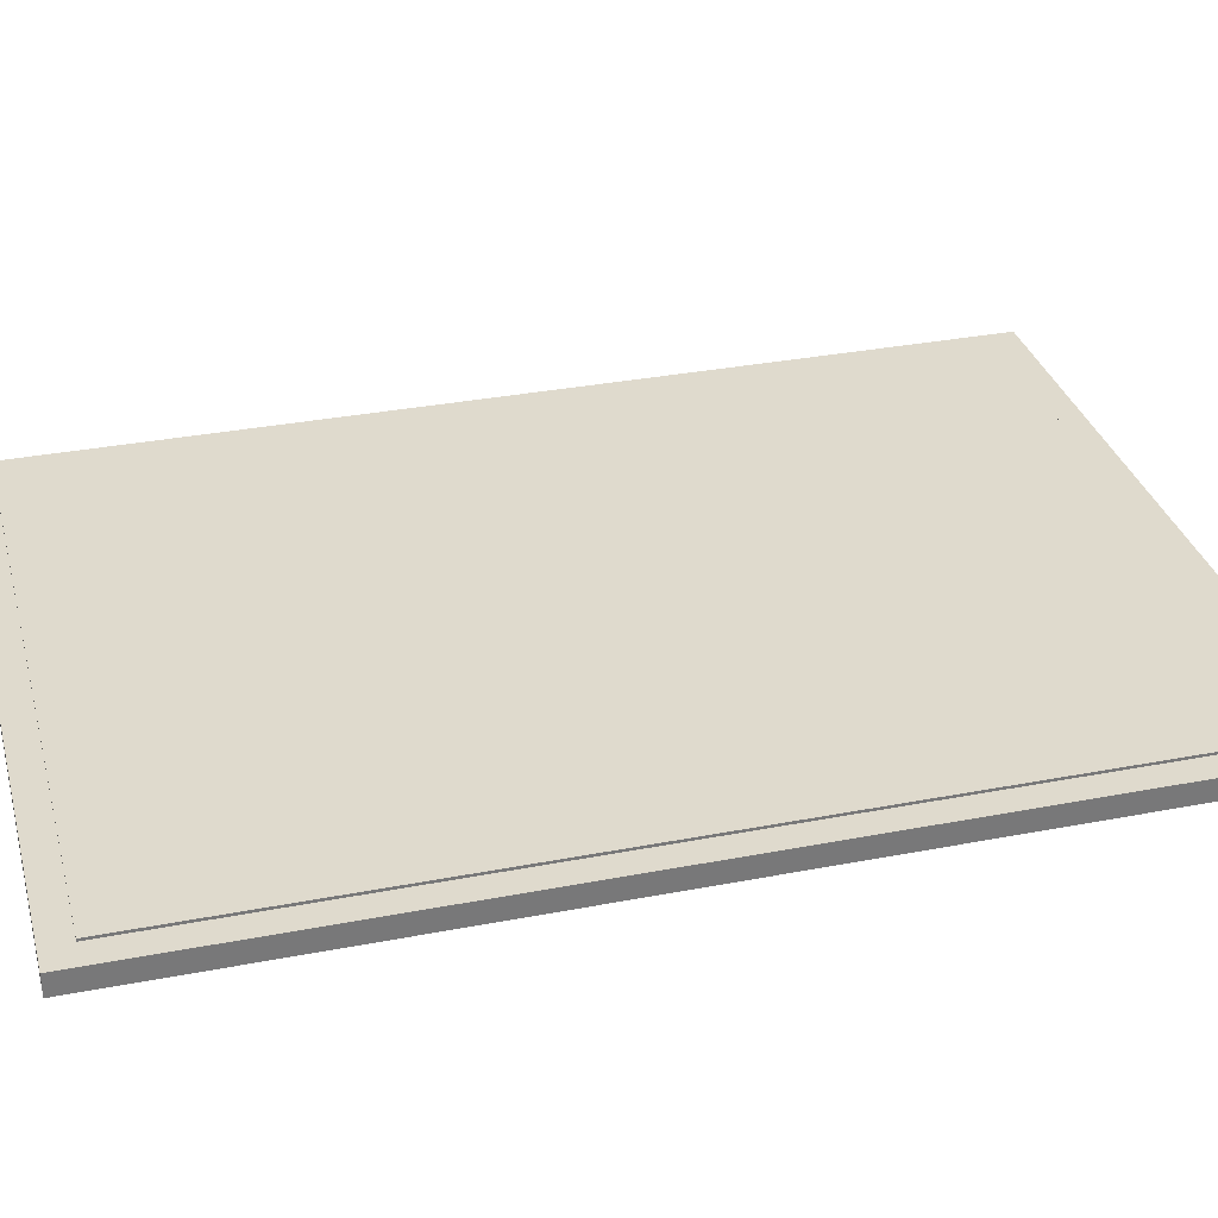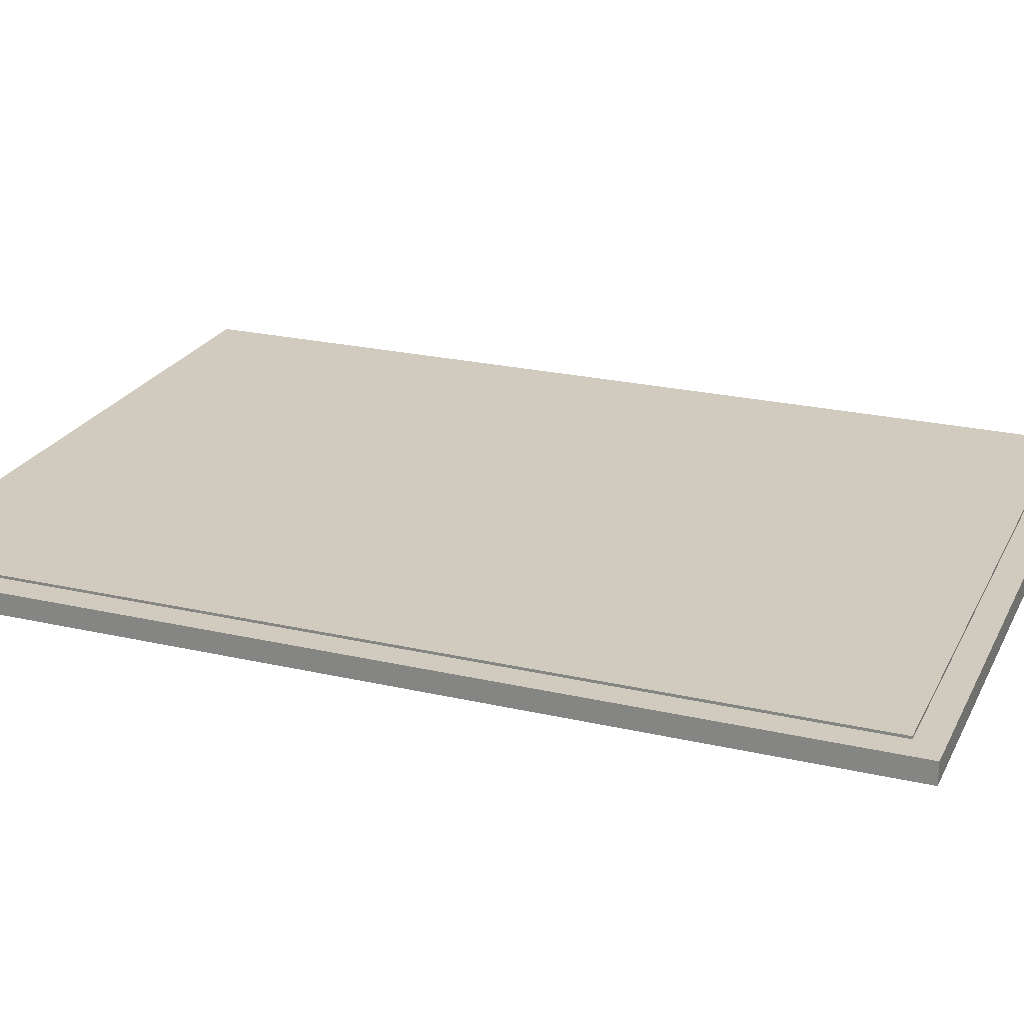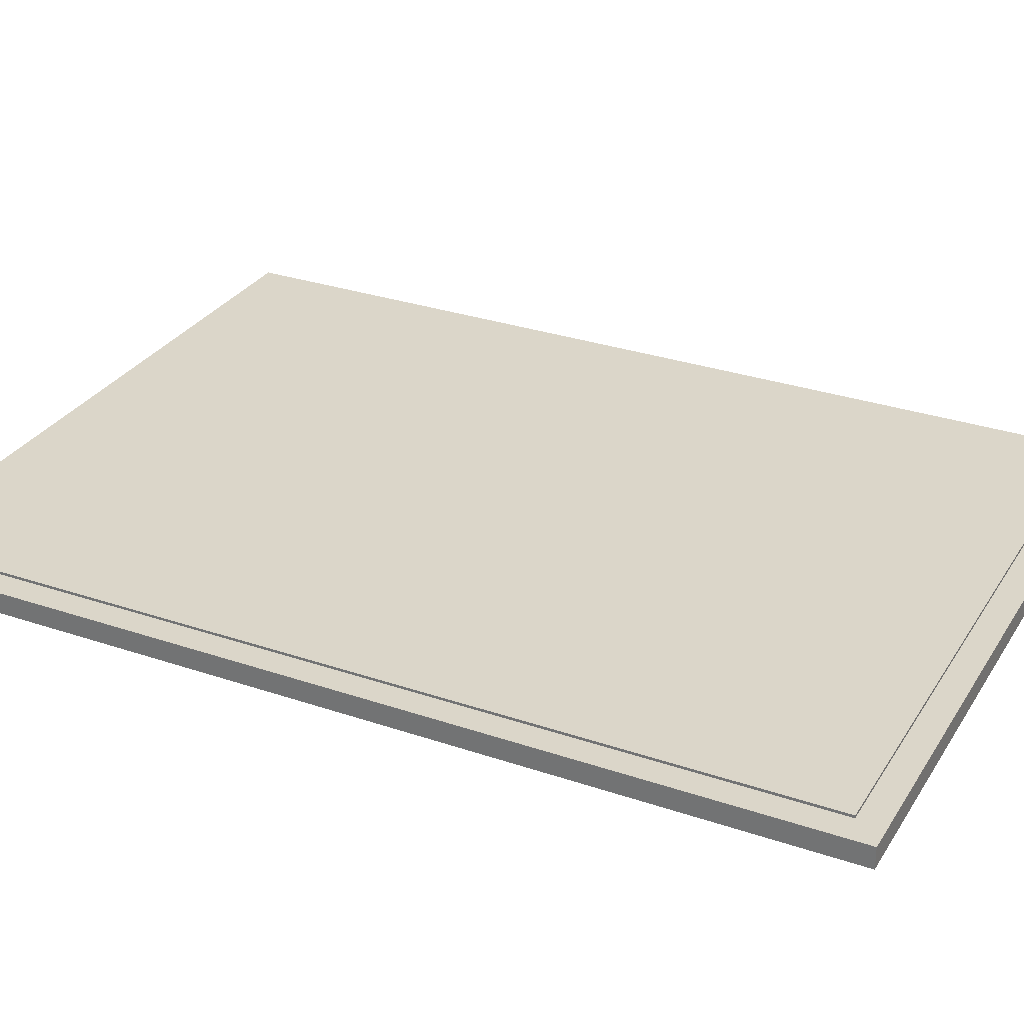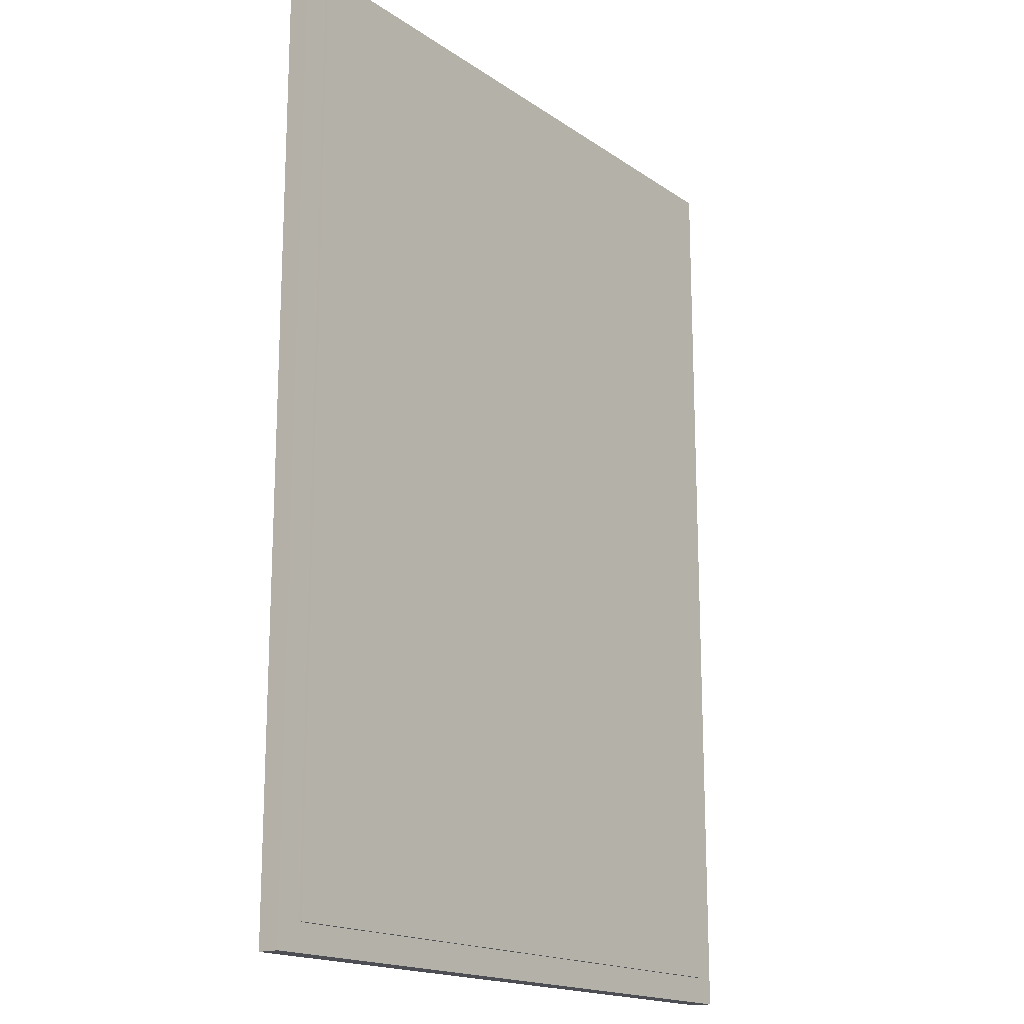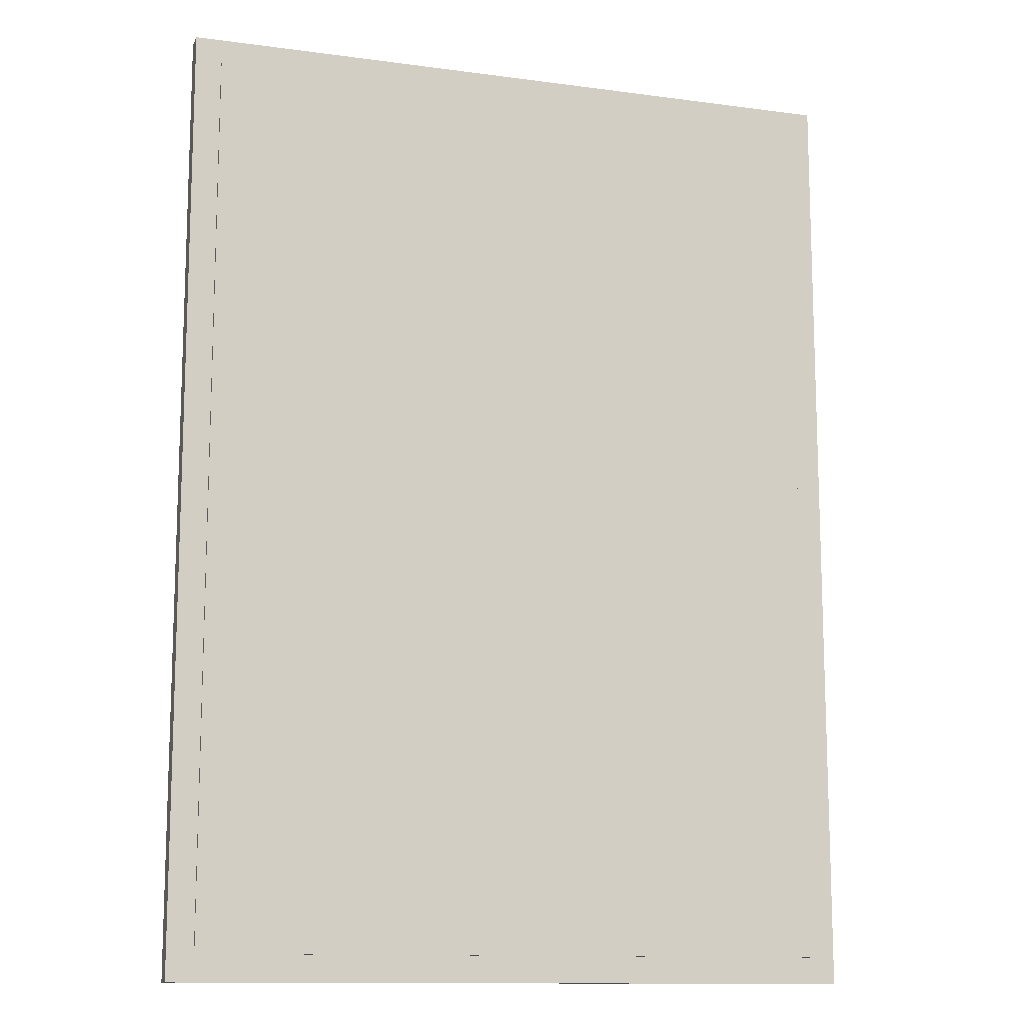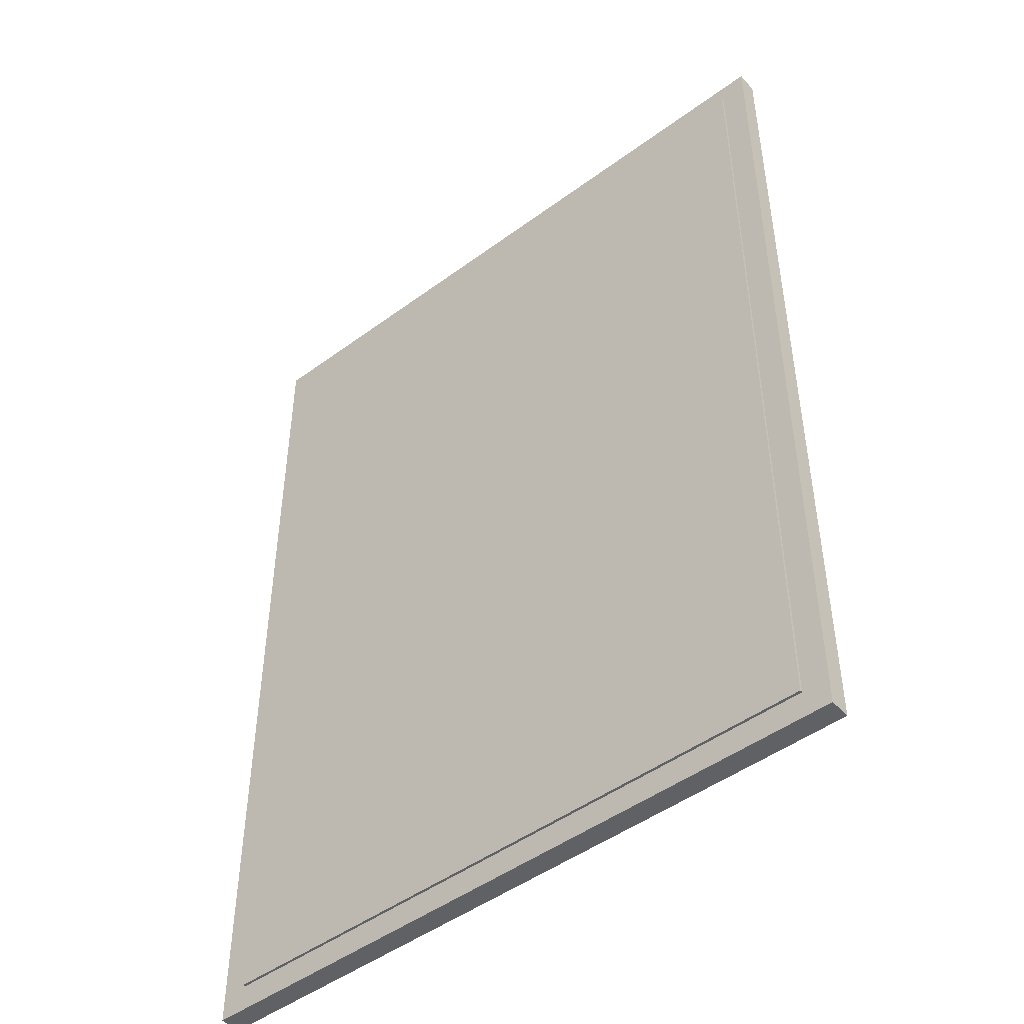
<metadata>
{"format":"obj","ext":"obj","renderer":"f3d","projection":"perspective","resolution":1024,"background":"white","views":[{"elev":32.7,"azim":-105.0,"up":"+Y"},{"elev":23.4,"azim":-68.8,"up":"+Y"},{"elev":29.9,"azim":116.5,"up":"+Y"},{"elev":-17.3,"azim":127.0,"up":"+Z"},{"elev":-12.5,"azim":162.6,"up":"+Z"},{"elev":-47.6,"azim":39.7,"up":"+Z"}]}
</metadata>
<code>
o Cube.001_Cube.002
v -1.3 -0.04 1.8
v -1.3 0.04 1.8
v -1.3 -0.04 -1.8
v -1.3 0.04 -1.8
v 1.3 -0.04 1.8
v 1.3 0.04 1.8
v 1.3 -0.04 -1.8
v 1.3 0.04 -1.8
f 1 2 4 3
f 3 4 8 7
f 7 8 6 5
f 5 6 2 1
f 3 7 5 1
f 8 4 2 6
o Cube_Cube.001
v -1.2 -0.05 1.7
v -1.2 0.05 1.7
v -1.2 -0.05 -1.7
v -1.2 0.05 -1.7
v 1.2 -0.05 1.7
v 1.2 0.05 1.7
v 1.2 -0.05 -1.7
v 1.2 0.05 -1.7
f 9 10 12 11
f 11 12 16 15
f 15 16 14 13
f 13 14 10 9
f 11 15 13 9
f 16 12 10 14
o Plane
v -1.012 0.05352 1.04
v 0.9882 0.05352 1.04
v -1.012 0.05352 -0.9604
v 0.9882 0.05352 -0.9604
f 17 18 20 19

</code>
